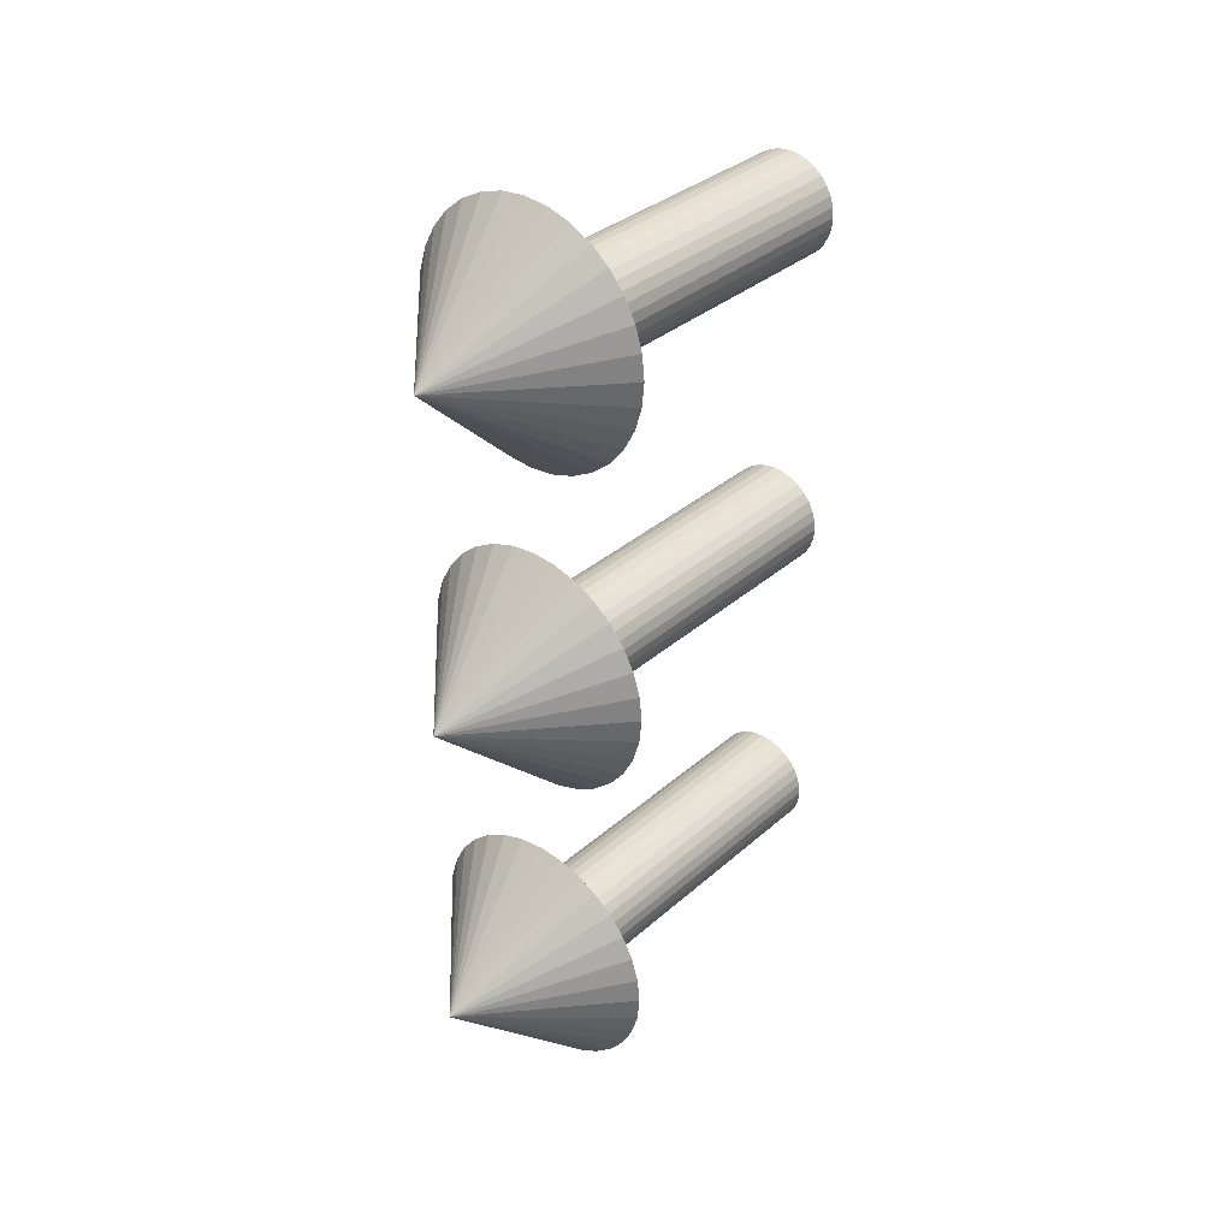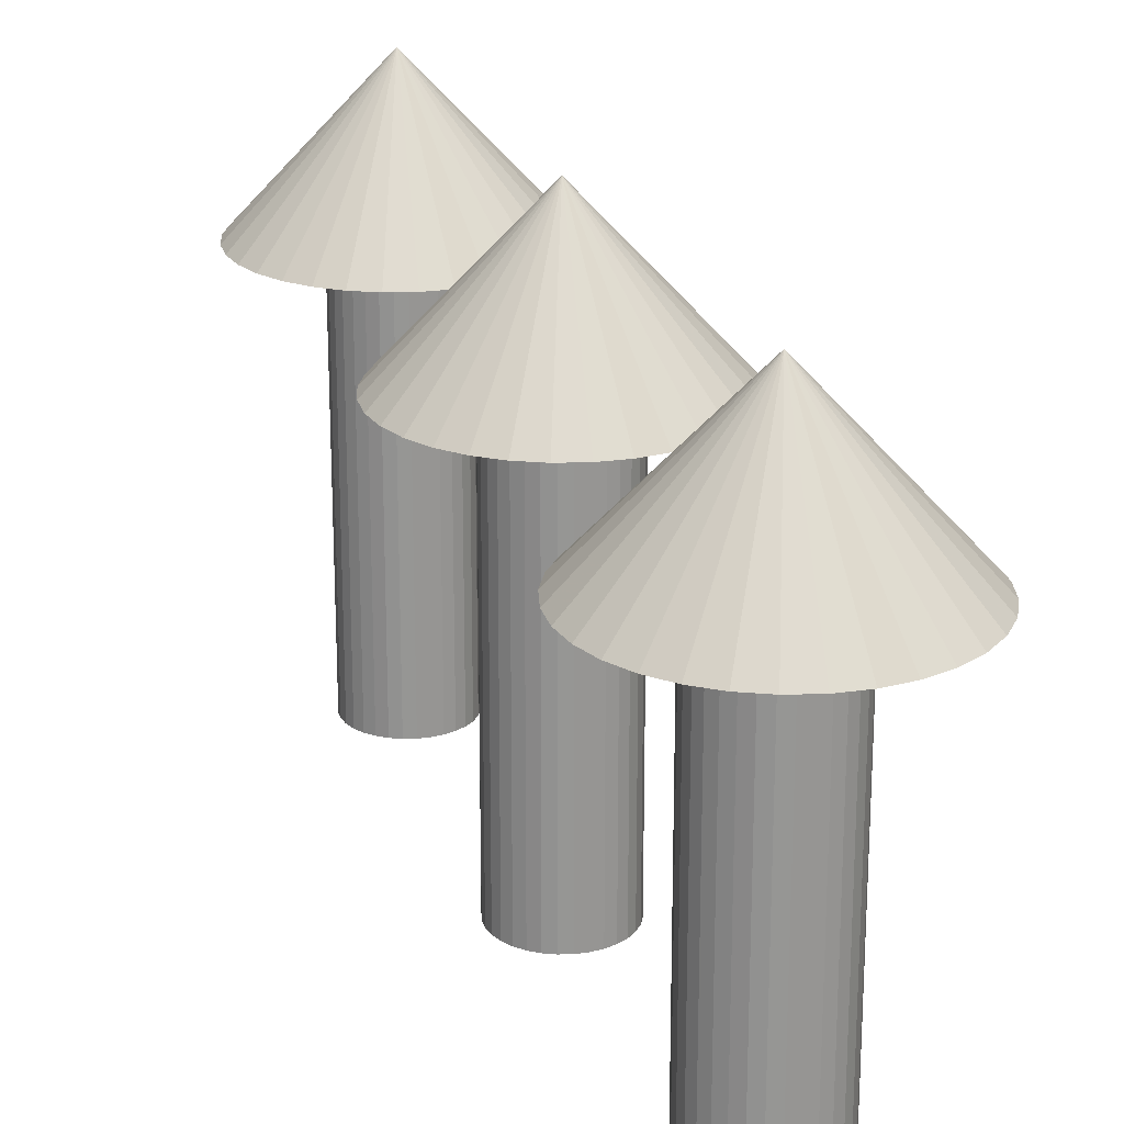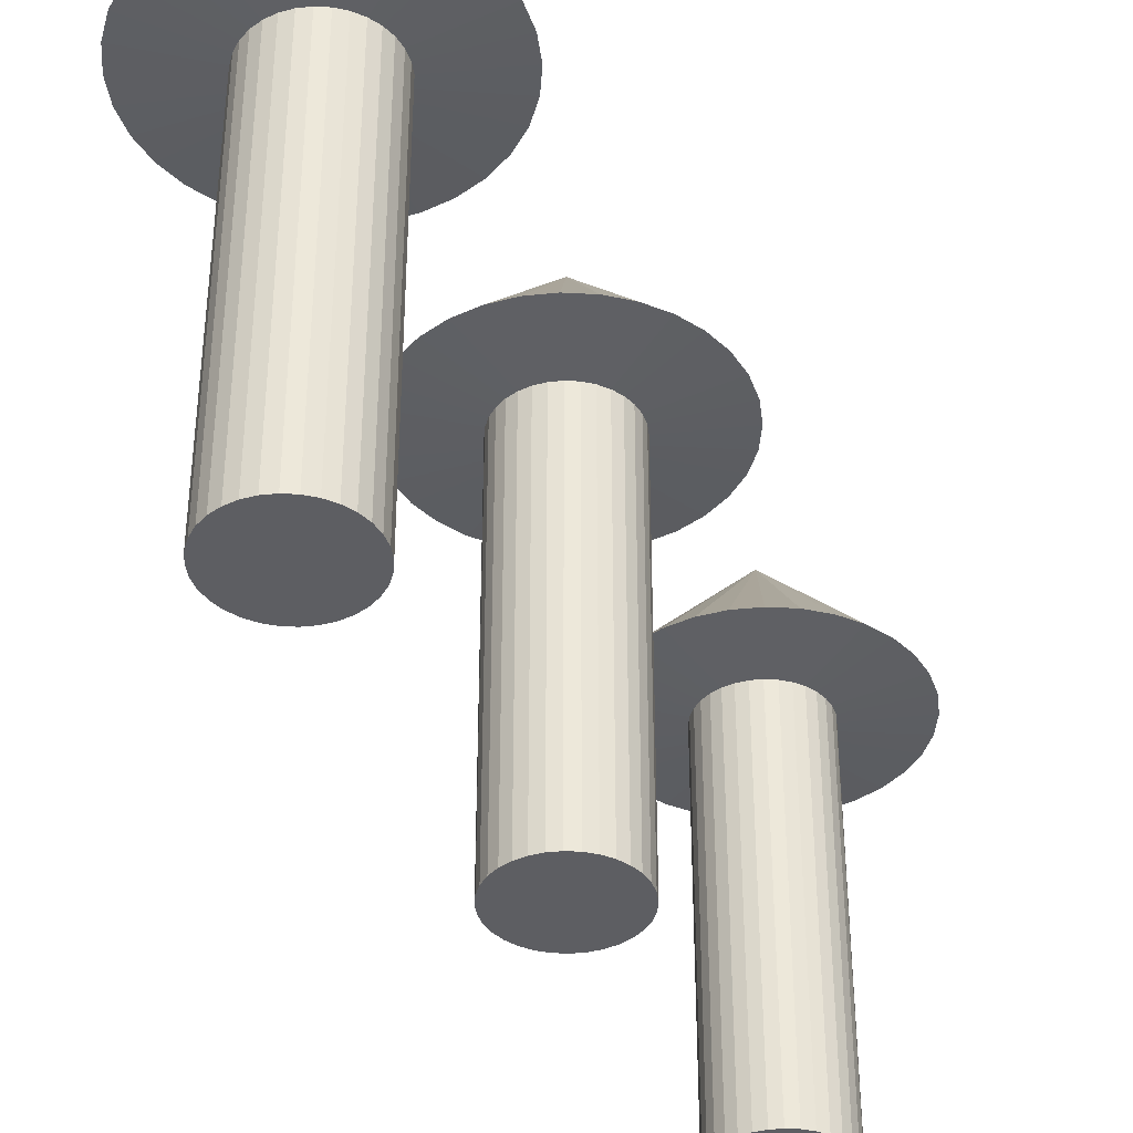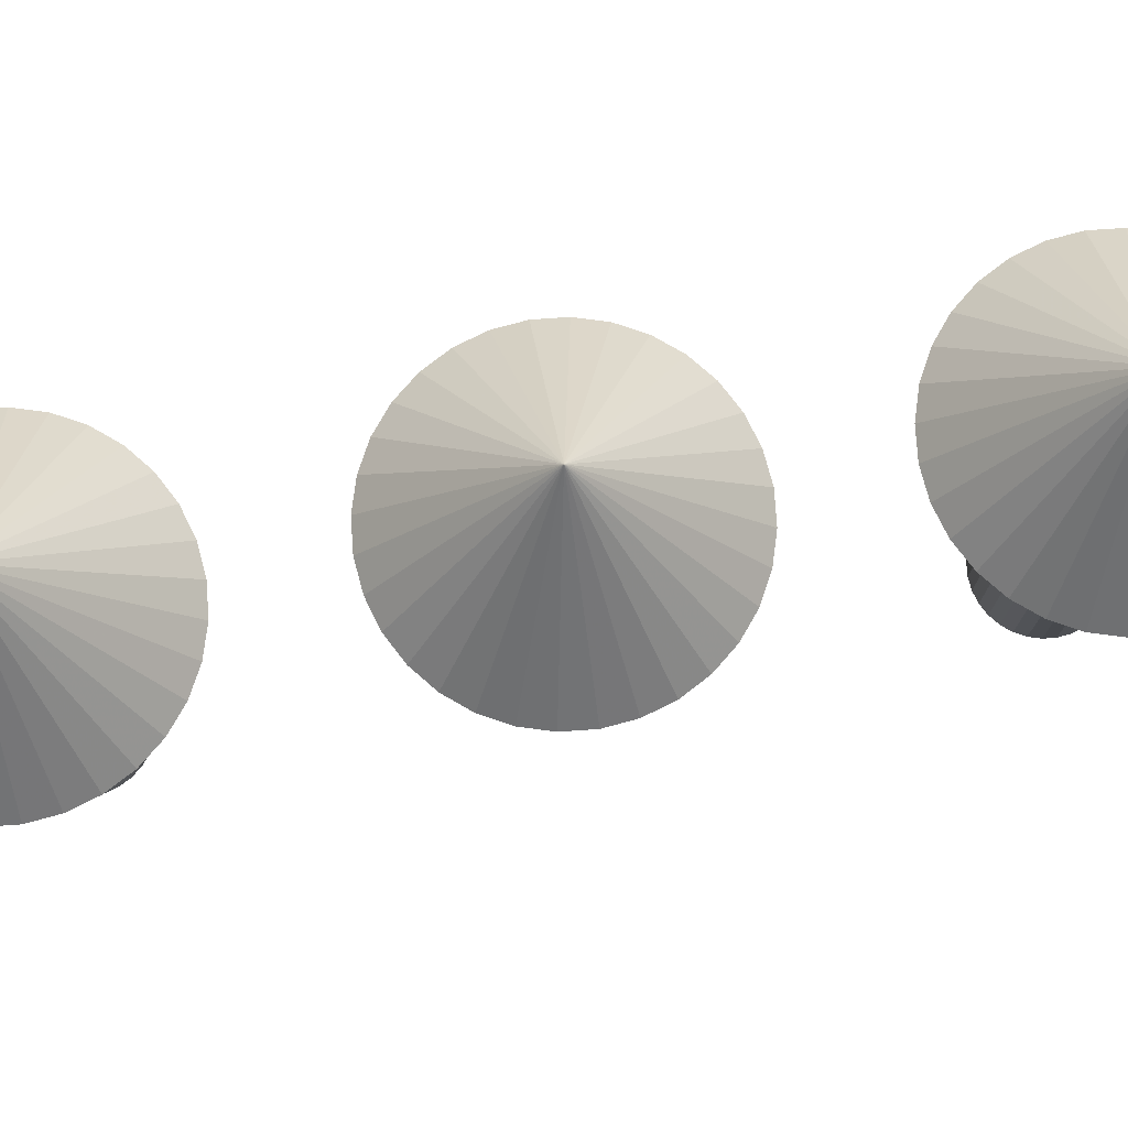
<metadata>
{"format":"obj","ext":"obj","renderer":"f3d","projection":"perspective","resolution":1024,"background":"white","views":[{"elev":33.8,"azim":-139.9,"up":"+Z"},{"elev":22.5,"azim":160.5,"up":"+Y"},{"elev":-39.3,"azim":24.3,"up":"+Y"},{"elev":77.3,"azim":-99.5,"up":"+Y"}]}
</metadata>
<code>
v -0 0.9604 0.4684
v -1e-06 1.016 1.114
v -0.09138 0.9604 0.4594
v -0.2174 1.016 1.093
v -0.1792 0.9604 0.4327
v -0.4265 1.016 1.03
v -0.2602 0.9604 0.3894
v -0.6191 1.016 0.9266
v -0.3312 0.9604 0.3312
v -0.788 1.016 0.788
v -0.3894 0.9604 0.2602
v -0.9266 1.016 0.6191
v -0.4327 0.9604 0.1792
v -1.03 1.016 0.4265
v -0.4594 0.9604 0.09138
v -1.093 1.016 0.2174
v -0.4684 0.9604 0
v -1.114 1.016 1e-06
v -0.4594 0.9604 -0.09137
v -1.093 1.016 -0.2174
v -0.4327 0.9604 -0.1792
v -1.03 1.016 -0.4265
v -0.3894 0.9604 -0.2602
v -0.9266 1.016 -0.6191
v -0.3312 0.9604 -0.3312
v -0.788 1.016 -0.788
v -0.2602 0.9604 -0.3894
v -0.6191 1.016 -0.9266
v -0.1792 0.9604 -0.4327
v -0.4265 1.016 -1.03
v -0.09138 0.9604 -0.4594
v -0.2174 1.016 -1.093
v 0 0.9604 -0.4684
v -0 1.016 -1.114
v 0.09138 0.9604 -0.4594
v 0.2174 1.016 -1.093
v 0.1792 0.9604 -0.4327
v 0.4265 1.016 -1.03
v 0.2602 0.9604 -0.3894
v 0.6191 1.016 -0.9266
v 0.3312 0.9604 -0.3312
v 0.788 1.016 -0.788
v 0.3894 0.9604 -0.2602
v 0.9266 1.016 -0.6191
v 0.4327 0.9604 -0.1792
v 1.03 1.016 -0.4265
v 0.4594 0.9604 -0.09137
v 1.093 1.016 -0.2174
v 0.4684 0.9604 1e-06
v 1.114 1.016 1e-06
v 0.4594 0.9604 0.09138
v 1.093 1.016 0.2174
v 0.4327 0.9604 0.1792
v 1.03 1.016 0.4265
v 0.3894 0.9604 0.2602
v 0.9266 1.016 0.6191
v 0.3312 0.9604 0.3312
v 0.788 1.016 0.788
v 0.2602 0.9604 0.3894
v 0.6191 1.016 0.9266
v 0.1792 0.9604 0.4327
v 0.4265 1.016 1.03
v 0.09137 0.9604 0.4594
v 0.2174 1.016 1.093
v -0 2.218 0
v 0.1792 -2.204 0.4327
v 0.2602 -2.204 0.3894
v 0.3312 -2.204 0.3312
v 0.3894 -2.204 0.2602
v 0.4327 -2.204 0.1792
v 0.4594 -2.204 0.09138
v 0.4684 -2.204 1e-06
v 0.4594 -2.204 -0.09137
v 0.4327 -2.204 -0.1792
v 0.3894 -2.204 -0.2602
v 0.3312 -2.204 -0.3312
v 0.2602 -2.204 -0.3894
v 0.1792 -2.204 -0.4327
v 0.09138 -2.204 -0.4594
v 0 -2.204 -0.4684
v -0.09138 -2.204 -0.4594
v -0.1792 -2.204 -0.4327
v -0.2602 -2.204 -0.3894
v -0.3312 -2.204 -0.3312
v -0.3894 -2.204 -0.2602
v -0.4327 -2.204 -0.1792
v -0.4594 -2.204 -0.09137
v -0.4684 -2.204 0
v -0.4594 -2.204 0.09138
v -0.4327 -2.204 0.1792
v -0.3894 -2.204 0.2602
v -0.3312 -2.204 0.3312
v -0.2602 -2.204 0.3894
v -0.1792 -2.204 0.4327
v -0.09138 -2.204 0.4594
v -0 -2.204 0.4684
v 0.09137 -2.204 0.4594
f 1 4 3
f 3 6 5
f 6 7 5
f 7 10 9
f 10 11 9
f 11 14 13
f 14 15 13
f 16 17 15
f 17 20 19
f 19 22 21
f 21 24 23
f 23 26 25
f 26 27 25
f 27 30 29
f 30 31 29
f 31 34 33
f 34 35 33
f 35 38 37
f 38 39 37
f 39 42 41
f 42 43 41
f 43 46 45
f 46 47 45
f 47 50 49
f 50 51 49
f 51 54 53
f 54 55 53
f 55 58 57
f 58 59 57
f 59 62 61
f 14 12 65
f 62 63 61
f 64 1 63
f 5 95 3
f 13 91 11
f 32 30 65
f 50 48 65
f 6 4 65
f 24 22 65
f 42 40 65
f 60 58 65
f 16 14 65
f 34 32 65
f 52 50 65
f 8 6 65
f 26 24 65
f 44 42 65
f 62 60 65
f 18 16 65
f 36 34 65
f 54 52 65
f 10 8 65
f 28 26 65
f 46 44 65
f 64 62 65
f 20 18 65
f 38 36 65
f 56 54 65
f 12 10 65
f 30 28 65
f 48 46 65
f 4 2 65
f 2 64 65
f 22 20 65
f 40 38 65
f 58 56 65
f 57 69 55
f 39 78 37
f 21 87 19
f 1 97 63
f 3 96 1
f 47 74 45
f 29 83 27
f 11 92 9
f 55 70 53
f 37 79 35
f 19 88 17
f 63 66 61
f 45 75 43
f 27 84 25
f 9 93 7
f 53 71 51
f 35 80 33
f 17 89 15
f 61 67 59
f 43 76 41
f 25 85 23
f 7 94 5
f 51 72 49
f 33 81 31
f 15 90 13
f 59 68 57
f 41 77 39
f 23 86 21
f 81 73 97
f 31 82 29
f 49 73 47
f 1 2 4
f 3 4 6
f 6 8 7
f 7 8 10
f 10 12 11
f 11 12 14
f 14 16 15
f 16 18 17
f 17 18 20
f 19 20 22
f 21 22 24
f 23 24 26
f 26 28 27
f 27 28 30
f 30 32 31
f 31 32 34
f 34 36 35
f 35 36 38
f 38 40 39
f 39 40 42
f 42 44 43
f 43 44 46
f 46 48 47
f 47 48 50
f 50 52 51
f 51 52 54
f 54 56 55
f 55 56 58
f 58 60 59
f 59 60 62
f 62 64 63
f 64 2 1
f 5 94 95
f 13 90 91
f 57 68 69
f 39 77 78
f 21 86 87
f 1 96 97
f 3 95 96
f 47 73 74
f 29 82 83
f 11 91 92
f 55 69 70
f 37 78 79
f 19 87 88
f 63 97 66
f 45 74 75
f 27 83 84
f 9 92 93
f 53 70 71
f 35 79 80
f 17 88 89
f 61 66 67
f 43 75 76
f 25 84 85
f 7 93 94
f 51 71 72
f 33 80 81
f 15 89 90
f 59 67 68
f 41 76 77
f 23 85 86
f 97 96 95
f 95 94 97
f 94 93 97
f 93 92 91
f 91 90 89
f 89 88 87
f 87 86 85
f 85 84 83
f 83 82 81
f 81 80 79
f 79 78 77
f 77 76 75
f 75 74 73
f 73 72 69
f 72 71 69
f 71 70 69
f 69 68 97
f 68 67 97
f 67 66 97
f 93 91 97
f 91 89 97
f 89 87 81
f 87 85 81
f 85 83 81
f 81 79 73
f 79 77 73
f 77 75 73
f 73 69 97
f 97 89 81
f 31 81 82
f 49 72 73
v -0 0.9604 -2.532
v -1e-06 1.016 -1.886
v -0.09138 0.9604 -2.541
v -0.2174 1.016 -1.907
v -0.1792 0.9604 -2.567
v -0.4265 1.016 -1.97
v -0.2602 0.9604 -2.611
v -0.6191 1.016 -2.073
v -0.3312 0.9604 -2.669
v -0.788 1.016 -2.212
v -0.3894 0.9604 -2.74
v -0.9266 1.016 -2.381
v -0.4327 0.9604 -2.821
v -1.03 1.016 -2.574
v -0.4594 0.9604 -2.909
v -1.093 1.016 -2.783
v -0.4684 0.9604 -3
v -1.114 1.016 -3
v -0.4594 0.9604 -3.091
v -1.093 1.016 -3.217
v -0.4327 0.9604 -3.179
v -1.03 1.016 -3.426
v -0.3894 0.9604 -3.26
v -0.9266 1.016 -3.619
v -0.3312 0.9604 -3.331
v -0.788 1.016 -3.788
v -0.2602 0.9604 -3.389
v -0.6191 1.016 -3.927
v -0.1792 0.9604 -3.433
v -0.4265 1.016 -4.03
v -0.09138 0.9604 -3.459
v -0.2174 1.016 -4.093
v 0 0.9604 -3.468
v -0 1.016 -4.114
v 0.09138 0.9604 -3.459
v 0.2174 1.016 -4.093
v 0.1792 0.9604 -3.433
v 0.4265 1.016 -4.03
v 0.2602 0.9604 -3.389
v 0.6191 1.016 -3.927
v 0.3312 0.9604 -3.331
v 0.788 1.016 -3.788
v 0.3894 0.9604 -3.26
v 0.9266 1.016 -3.619
v 0.4327 0.9604 -3.179
v 1.03 1.016 -3.426
v 0.4594 0.9604 -3.091
v 1.093 1.016 -3.217
v 0.4684 0.9604 -3
v 1.114 1.016 -3
v 0.4594 0.9604 -2.909
v 1.093 1.016 -2.783
v 0.4327 0.9604 -2.821
v 1.03 1.016 -2.574
v 0.3894 0.9604 -2.74
v 0.9266 1.016 -2.381
v 0.3312 0.9604 -2.669
v 0.788 1.016 -2.212
v 0.2602 0.9604 -2.611
v 0.6191 1.016 -2.073
v 0.1792 0.9604 -2.567
v 0.4265 1.016 -1.97
v 0.09137 0.9604 -2.541
v 0.2174 1.016 -1.907
v -0 2.218 -3
v 0.1792 -2.204 -2.567
v 0.2602 -2.204 -2.611
v 0.3312 -2.204 -2.669
v 0.3894 -2.204 -2.74
v 0.4327 -2.204 -2.821
v 0.4594 -2.204 -2.909
v 0.4684 -2.204 -3
v 0.4594 -2.204 -3.091
v 0.4327 -2.204 -3.179
v 0.3894 -2.204 -3.26
v 0.3312 -2.204 -3.331
v 0.2602 -2.204 -3.389
v 0.1792 -2.204 -3.433
v 0.09138 -2.204 -3.459
v 0 -2.204 -3.468
v -0.09138 -2.204 -3.459
v -0.1792 -2.204 -3.433
v -0.2602 -2.204 -3.389
v -0.3312 -2.204 -3.331
v -0.3894 -2.204 -3.26
v -0.4327 -2.204 -3.179
v -0.4594 -2.204 -3.091
v -0.4684 -2.204 -3
v -0.4594 -2.204 -2.909
v -0.4327 -2.204 -2.821
v -0.3894 -2.204 -2.74
v -0.3312 -2.204 -2.669
v -0.2602 -2.204 -2.611
v -0.1792 -2.204 -2.567
v -0.09138 -2.204 -2.541
v -0 -2.204 -2.532
v 0.09137 -2.204 -2.541
f 98 101 100
f 100 103 102
f 103 104 102
f 104 107 106
f 107 108 106
f 108 111 110
f 111 112 110
f 113 114 112
f 114 117 116
f 116 119 118
f 118 121 120
f 120 123 122
f 123 124 122
f 124 127 126
f 127 128 126
f 128 131 130
f 131 132 130
f 132 135 134
f 135 136 134
f 136 139 138
f 139 140 138
f 140 143 142
f 143 144 142
f 144 147 146
f 147 148 146
f 148 151 150
f 151 152 150
f 152 155 154
f 155 156 154
f 156 159 158
f 111 109 162
f 159 160 158
f 161 98 160
f 102 192 100
f 110 188 108
f 129 127 162
f 147 145 162
f 103 101 162
f 121 119 162
f 139 137 162
f 157 155 162
f 113 111 162
f 131 129 162
f 149 147 162
f 105 103 162
f 123 121 162
f 141 139 162
f 159 157 162
f 115 113 162
f 133 131 162
f 151 149 162
f 107 105 162
f 125 123 162
f 143 141 162
f 161 159 162
f 117 115 162
f 135 133 162
f 153 151 162
f 109 107 162
f 127 125 162
f 145 143 162
f 101 99 162
f 99 161 162
f 119 117 162
f 137 135 162
f 155 153 162
f 154 166 152
f 136 175 134
f 118 184 116
f 98 194 160
f 100 193 98
f 144 171 142
f 126 180 124
f 108 189 106
f 152 167 150
f 134 176 132
f 116 185 114
f 160 163 158
f 142 172 140
f 124 181 122
f 106 190 104
f 150 168 148
f 132 177 130
f 114 186 112
f 158 164 156
f 140 173 138
f 122 182 120
f 104 191 102
f 148 169 146
f 130 178 128
f 112 187 110
f 156 165 154
f 138 174 136
f 120 183 118
f 178 170 194
f 128 179 126
f 146 170 144
f 98 99 101
f 100 101 103
f 103 105 104
f 104 105 107
f 107 109 108
f 108 109 111
f 111 113 112
f 113 115 114
f 114 115 117
f 116 117 119
f 118 119 121
f 120 121 123
f 123 125 124
f 124 125 127
f 127 129 128
f 128 129 131
f 131 133 132
f 132 133 135
f 135 137 136
f 136 137 139
f 139 141 140
f 140 141 143
f 143 145 144
f 144 145 147
f 147 149 148
f 148 149 151
f 151 153 152
f 152 153 155
f 155 157 156
f 156 157 159
f 159 161 160
f 161 99 98
f 102 191 192
f 110 187 188
f 154 165 166
f 136 174 175
f 118 183 184
f 98 193 194
f 100 192 193
f 144 170 171
f 126 179 180
f 108 188 189
f 152 166 167
f 134 175 176
f 116 184 185
f 160 194 163
f 142 171 172
f 124 180 181
f 106 189 190
f 150 167 168
f 132 176 177
f 114 185 186
f 158 163 164
f 140 172 173
f 122 181 182
f 104 190 191
f 148 168 169
f 130 177 178
f 112 186 187
f 156 164 165
f 138 173 174
f 120 182 183
f 194 193 192
f 192 191 194
f 191 190 194
f 190 189 188
f 188 187 186
f 186 185 184
f 184 183 182
f 182 181 180
f 180 179 178
f 178 177 176
f 176 175 174
f 174 173 172
f 172 171 170
f 170 169 166
f 169 168 166
f 168 167 166
f 166 165 194
f 165 164 194
f 164 163 194
f 190 188 194
f 188 186 194
f 186 184 178
f 184 182 178
f 182 180 178
f 178 176 170
f 176 174 170
f 174 172 170
f 170 166 194
f 194 186 178
f 128 178 179
f 146 169 170
v -0 0.9604 3.468
v -1e-06 1.016 4.114
v -0.09138 0.9604 3.459
v -0.2174 1.016 4.093
v -0.1792 0.9604 3.433
v -0.4265 1.016 4.03
v -0.2602 0.9604 3.389
v -0.6191 1.016 3.927
v -0.3312 0.9604 3.331
v -0.788 1.016 3.788
v -0.3894 0.9604 3.26
v -0.9266 1.016 3.619
v -0.4327 0.9604 3.179
v -1.03 1.016 3.426
v -0.4594 0.9604 3.091
v -1.093 1.016 3.217
v -0.4684 0.9604 3
v -1.114 1.016 3
v -0.4594 0.9604 2.909
v -1.093 1.016 2.783
v -0.4327 0.9604 2.821
v -1.03 1.016 2.574
v -0.3894 0.9604 2.74
v -0.9266 1.016 2.381
v -0.3312 0.9604 2.669
v -0.788 1.016 2.212
v -0.2602 0.9604 2.611
v -0.6191 1.016 2.073
v -0.1792 0.9604 2.567
v -0.4265 1.016 1.97
v -0.09138 0.9604 2.541
v -0.2174 1.016 1.907
v 0 0.9604 2.532
v -0 1.016 1.886
v 0.09138 0.9604 2.541
v 0.2174 1.016 1.907
v 0.1792 0.9604 2.567
v 0.4265 1.016 1.97
v 0.2602 0.9604 2.611
v 0.6191 1.016 2.073
v 0.3312 0.9604 2.669
v 0.788 1.016 2.212
v 0.3894 0.9604 2.74
v 0.9266 1.016 2.381
v 0.4327 0.9604 2.821
v 1.03 1.016 2.574
v 0.4594 0.9604 2.909
v 1.093 1.016 2.783
v 0.4684 0.9604 3
v 1.114 1.016 3
v 0.4594 0.9604 3.091
v 1.093 1.016 3.217
v 0.4327 0.9604 3.179
v 1.03 1.016 3.426
v 0.3894 0.9604 3.26
v 0.9266 1.016 3.619
v 0.3312 0.9604 3.331
v 0.788 1.016 3.788
v 0.2602 0.9604 3.389
v 0.6191 1.016 3.927
v 0.1792 0.9604 3.433
v 0.4265 1.016 4.03
v 0.09137 0.9604 3.459
v 0.2174 1.016 4.093
v -0 2.218 3
v 0.1792 -2.204 3.433
v 0.2602 -2.204 3.389
v 0.3312 -2.204 3.331
v 0.3894 -2.204 3.26
v 0.4327 -2.204 3.179
v 0.4594 -2.204 3.091
v 0.4684 -2.204 3
v 0.4594 -2.204 2.909
v 0.4327 -2.204 2.821
v 0.3894 -2.204 2.74
v 0.3312 -2.204 2.669
v 0.2602 -2.204 2.611
v 0.1792 -2.204 2.567
v 0.09138 -2.204 2.541
v 0 -2.204 2.532
v -0.09138 -2.204 2.541
v -0.1792 -2.204 2.567
v -0.2602 -2.204 2.611
v -0.3312 -2.204 2.669
v -0.3894 -2.204 2.74
v -0.4327 -2.204 2.821
v -0.4594 -2.204 2.909
v -0.4684 -2.204 3
v -0.4594 -2.204 3.091
v -0.4327 -2.204 3.179
v -0.3894 -2.204 3.26
v -0.3312 -2.204 3.331
v -0.2602 -2.204 3.389
v -0.1792 -2.204 3.433
v -0.09138 -2.204 3.459
v -0 -2.204 3.468
v 0.09137 -2.204 3.459
f 195 198 197
f 197 200 199
f 200 201 199
f 201 204 203
f 204 205 203
f 205 208 207
f 208 209 207
f 210 211 209
f 211 214 213
f 213 216 215
f 215 218 217
f 217 220 219
f 220 221 219
f 221 224 223
f 224 225 223
f 225 228 227
f 228 229 227
f 229 232 231
f 232 233 231
f 233 236 235
f 236 237 235
f 237 240 239
f 240 241 239
f 241 244 243
f 244 245 243
f 245 248 247
f 248 249 247
f 249 252 251
f 252 253 251
f 253 256 255
f 208 206 259
f 256 257 255
f 258 195 257
f 199 289 197
f 207 285 205
f 226 224 259
f 244 242 259
f 200 198 259
f 218 216 259
f 236 234 259
f 254 252 259
f 210 208 259
f 228 226 259
f 246 244 259
f 202 200 259
f 220 218 259
f 238 236 259
f 256 254 259
f 212 210 259
f 230 228 259
f 248 246 259
f 204 202 259
f 222 220 259
f 240 238 259
f 258 256 259
f 214 212 259
f 232 230 259
f 250 248 259
f 206 204 259
f 224 222 259
f 242 240 259
f 198 196 259
f 196 258 259
f 216 214 259
f 234 232 259
f 252 250 259
f 251 263 249
f 233 272 231
f 215 281 213
f 195 291 257
f 197 290 195
f 241 268 239
f 223 277 221
f 205 286 203
f 249 264 247
f 231 273 229
f 213 282 211
f 257 260 255
f 239 269 237
f 221 278 219
f 203 287 201
f 247 265 245
f 229 274 227
f 211 283 209
f 255 261 253
f 237 270 235
f 219 279 217
f 201 288 199
f 245 266 243
f 227 275 225
f 209 284 207
f 253 262 251
f 235 271 233
f 217 280 215
f 275 267 291
f 225 276 223
f 243 267 241
f 195 196 198
f 197 198 200
f 200 202 201
f 201 202 204
f 204 206 205
f 205 206 208
f 208 210 209
f 210 212 211
f 211 212 214
f 213 214 216
f 215 216 218
f 217 218 220
f 220 222 221
f 221 222 224
f 224 226 225
f 225 226 228
f 228 230 229
f 229 230 232
f 232 234 233
f 233 234 236
f 236 238 237
f 237 238 240
f 240 242 241
f 241 242 244
f 244 246 245
f 245 246 248
f 248 250 249
f 249 250 252
f 252 254 253
f 253 254 256
f 256 258 257
f 258 196 195
f 199 288 289
f 207 284 285
f 251 262 263
f 233 271 272
f 215 280 281
f 195 290 291
f 197 289 290
f 241 267 268
f 223 276 277
f 205 285 286
f 249 263 264
f 231 272 273
f 213 281 282
f 257 291 260
f 239 268 269
f 221 277 278
f 203 286 287
f 247 264 265
f 229 273 274
f 211 282 283
f 255 260 261
f 237 269 270
f 219 278 279
f 201 287 288
f 245 265 266
f 227 274 275
f 209 283 284
f 253 261 262
f 235 270 271
f 217 279 280
f 291 290 289
f 289 288 291
f 288 287 291
f 287 286 285
f 285 284 283
f 283 282 281
f 281 280 279
f 279 278 277
f 277 276 275
f 275 274 273
f 273 272 271
f 271 270 269
f 269 268 267
f 267 266 263
f 266 265 263
f 265 264 263
f 263 262 291
f 262 261 291
f 261 260 291
f 287 285 291
f 285 283 291
f 283 281 275
f 281 279 275
f 279 277 275
f 275 273 267
f 273 271 267
f 271 269 267
f 267 263 291
f 291 283 275
f 225 275 276
f 243 266 267

</code>
